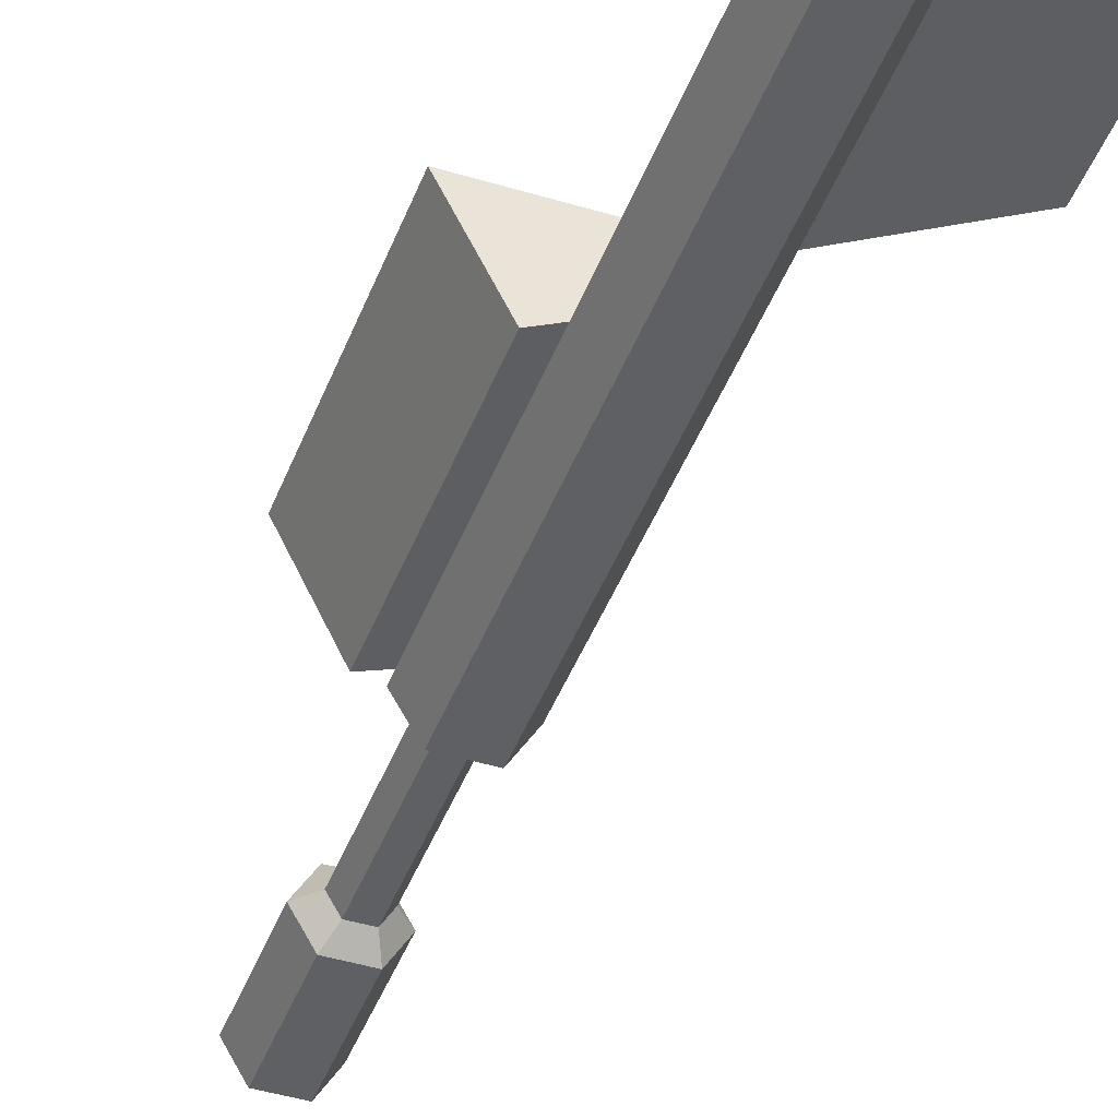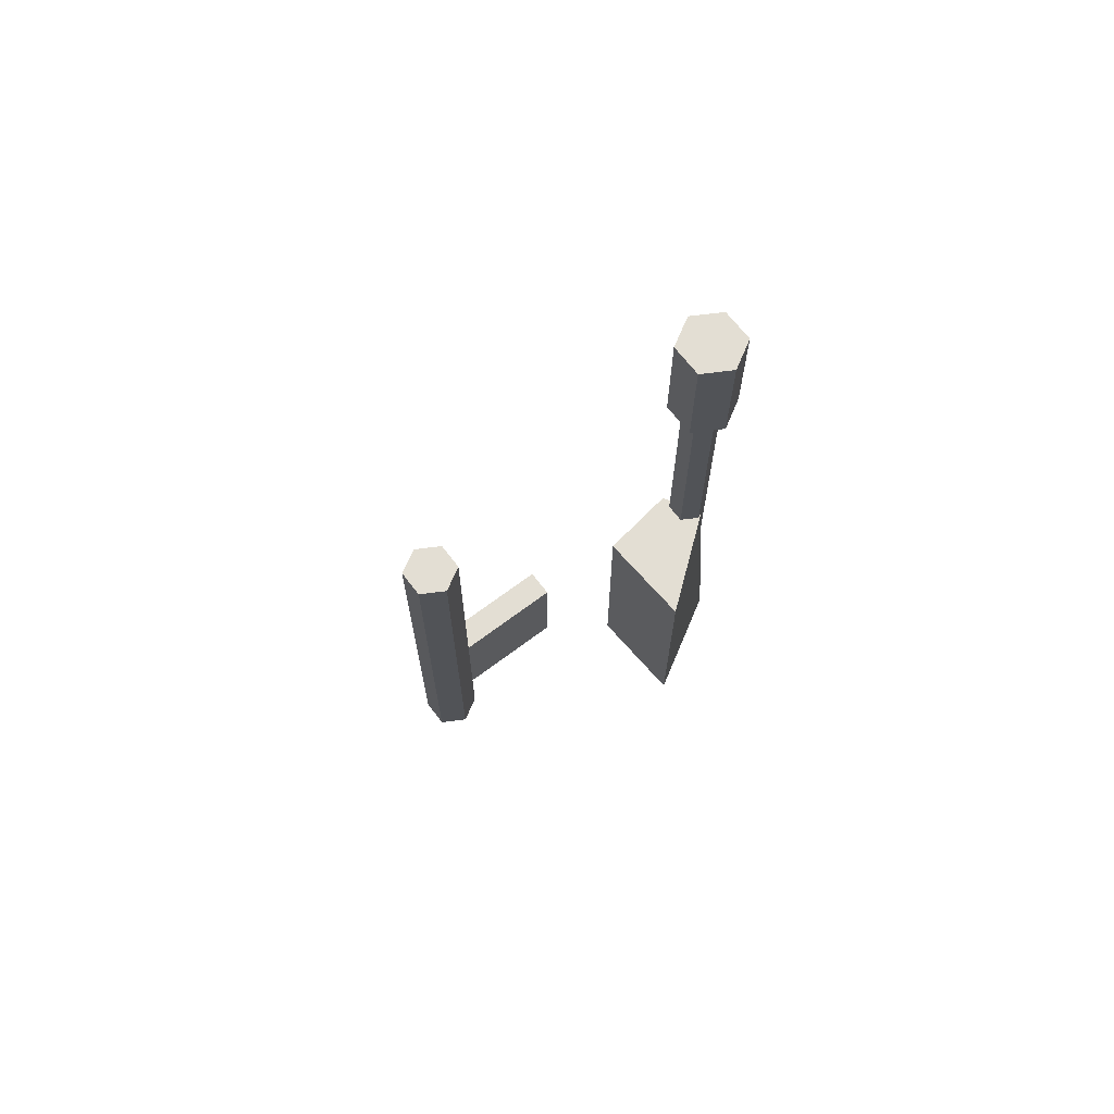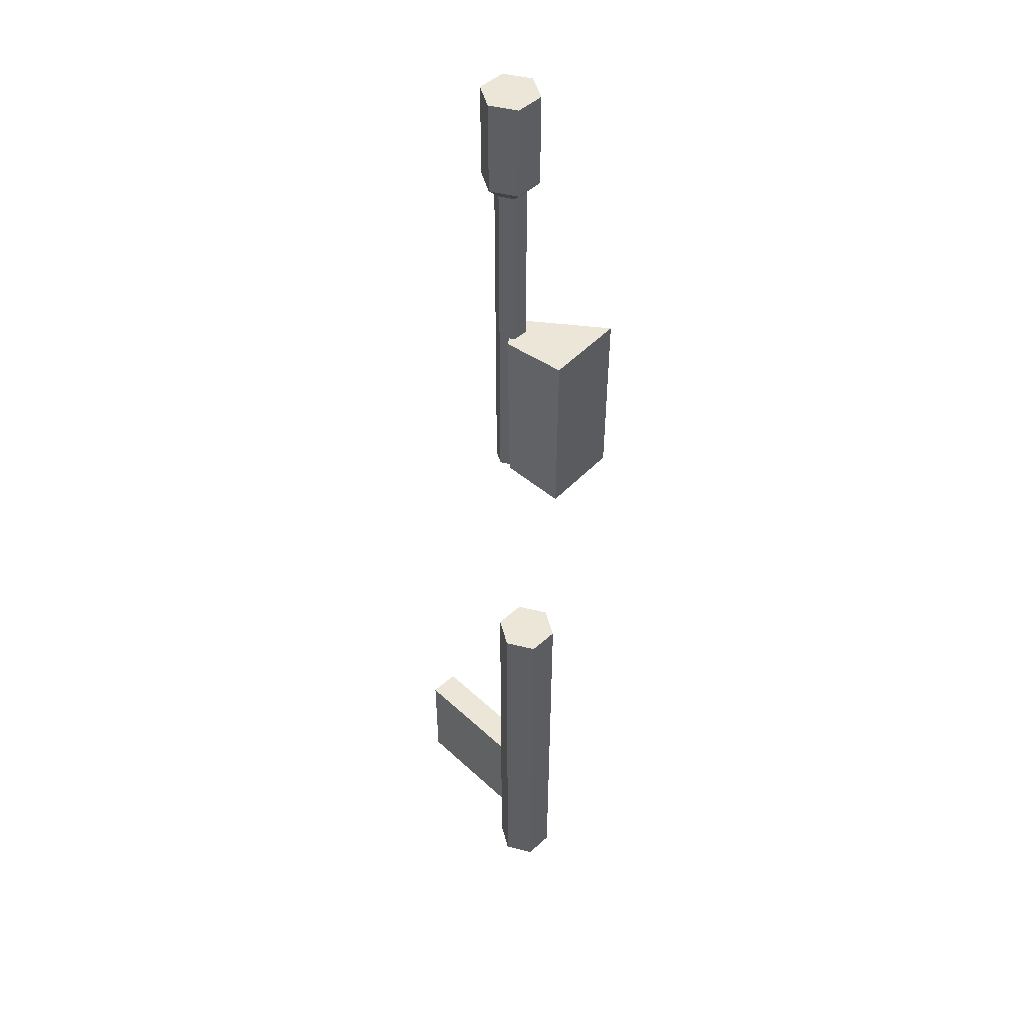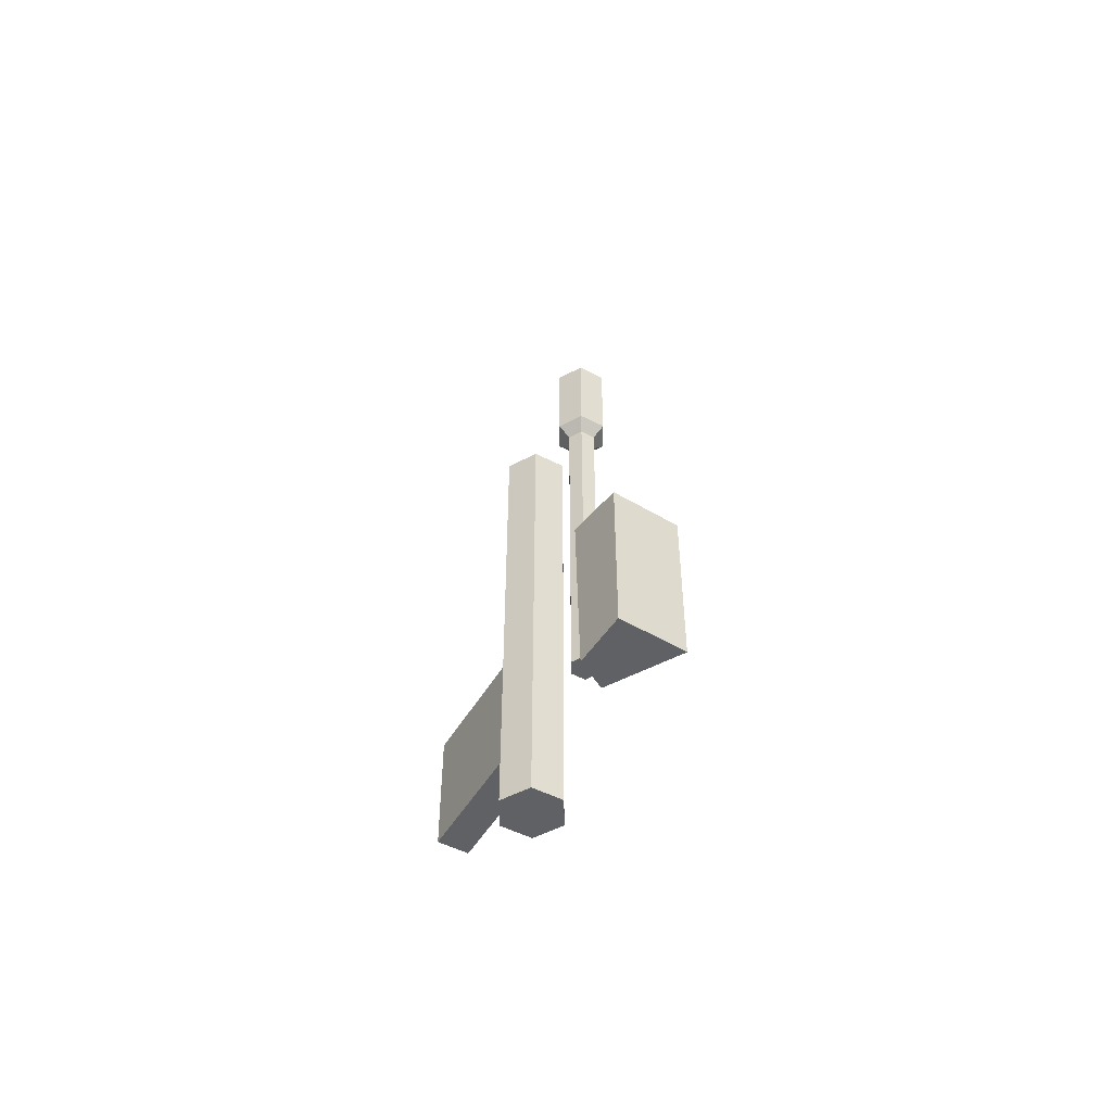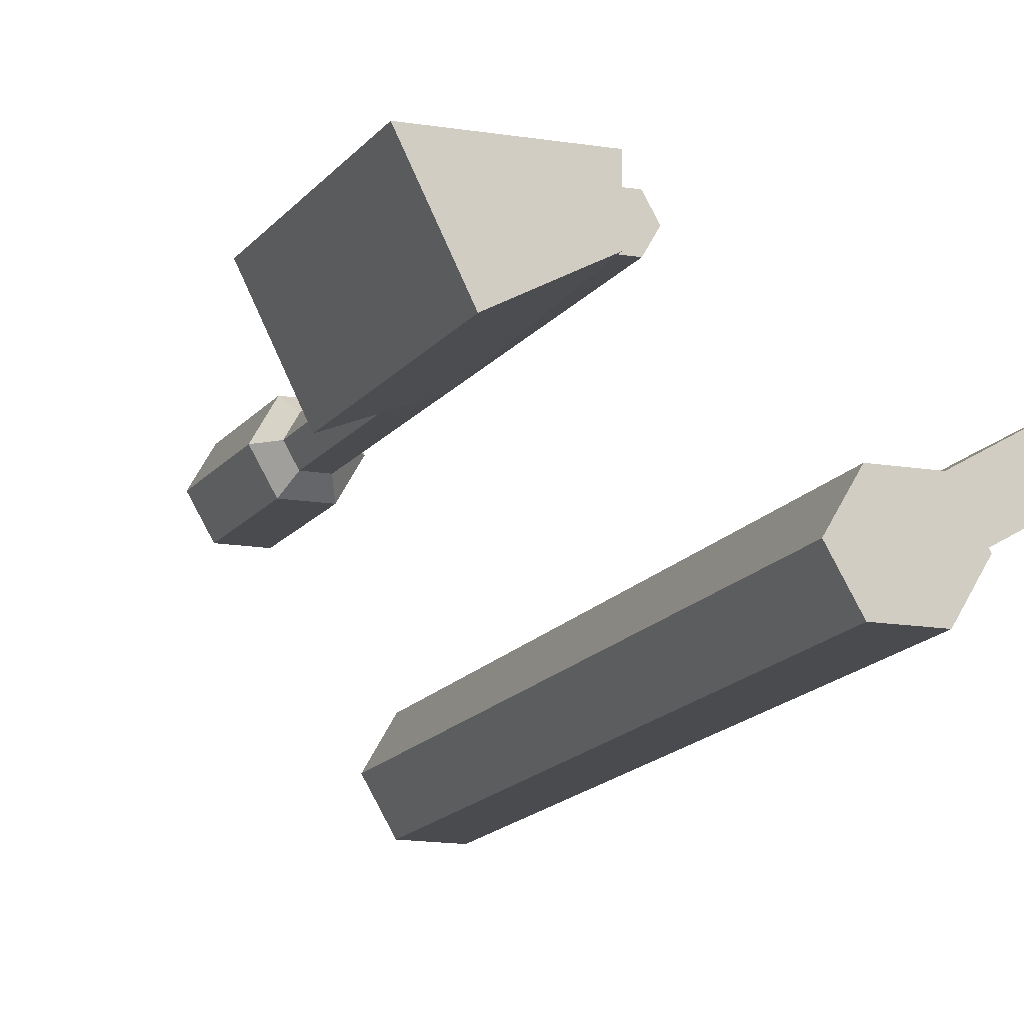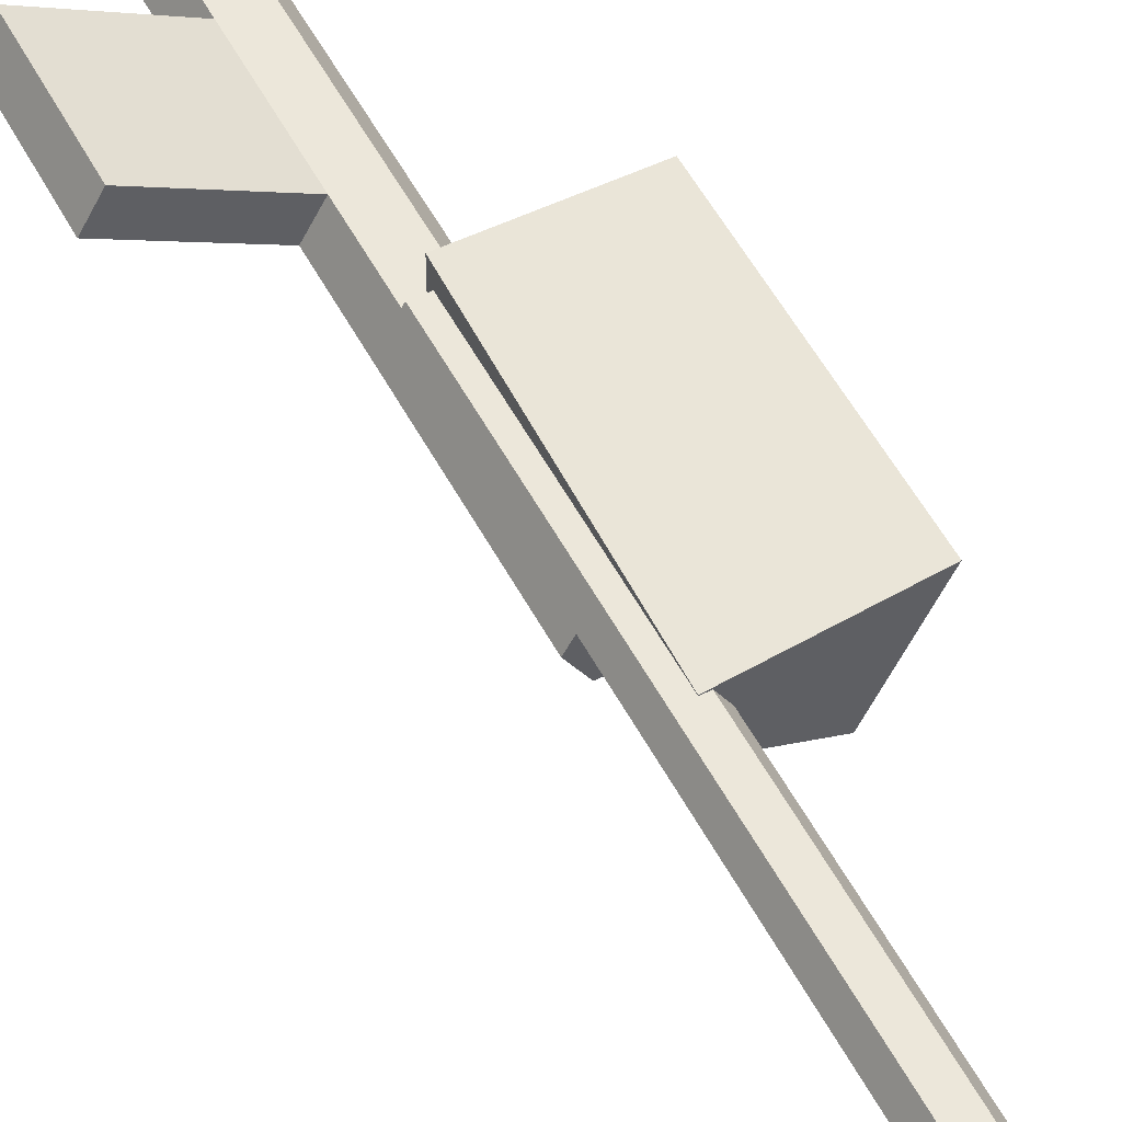
<metadata>
{"format":"obj","ext":"obj","renderer":"f3d","projection":"perspective","resolution":1024,"background":"white","views":[{"elev":-43.4,"azim":160.2,"up":"+Y"},{"elev":67.2,"azim":112.8,"up":"+Z"},{"elev":49.4,"azim":15.3,"up":"+Z"},{"elev":-50.0,"azim":30.4,"up":"+Z"},{"elev":-13.7,"azim":158.8,"up":"+Y"},{"elev":52.8,"azim":-27.2,"up":"+Y"}]}
</metadata>
<code>
g SM_Wep_Pistol_Revolver_CylinderFlip_01
v -0.0095 0.02983 0.1012
v -0.01372 0.02983 0.1012
v -0.01583 0.03348 0.1012
v -0.01372 0.03713 0.1012
v -0.0095 0.03713 0.1012
v -0.007391 0.03348 0.1012
v -0.01161 0.03348 0.1012
v -0.01279 0.03553 0.08501
v -0.01042 0.03553 0.08501
v -0.009241 0.03348 0.08501
v -0.01042 0.03143 0.08501
v -0.01279 0.03143 0.08501
v -0.01398 0.03348 0.08501
v -0.01372 0.03713 0.08694
v -0.0095 0.03713 0.08694
v -0.007391 0.03348 0.08694
v -0.0095 0.02983 0.08694
v -0.01372 0.02983 0.08694
v -0.01583 0.03348 0.08694
v -0.01042 0.03553 0.03014
v -0.01279 0.03553 0.03014
v -0.009241 0.03348 0.03014
v -0.01042 0.03143 0.03014
v -0.01279 0.03143 0.03014
v -0.01398 0.03348 0.03014
v 0.002964 0.03757 0.02934
v 0.002964 0.03757 0.05829
v -0.01123 0.03559 0.05829
v -0.01123 0.03757 0.02934
v -0.002359 0.02677 0.05829
v -0.002359 0.02677 0.02934
v -0.01123 0.03022 0.05829
v -0.01123 0.0314 0.02934
v 0.002048 -0.003547 0.03028
v -0.002048 -0.003547 0.03028
v -0.004096 -1.907e-08 0.03028
v -0.002048 0.003547 0.03028
v 0.002048 0.003547 0.03028
v 0.004096 0 0.03028
v 0.002048 -0.003547 -0.02976
v -0.002048 -0.003547 -0.02976
v -0.004096 0 -0.02976
v -0.002048 0.003547 -0.02976
v 0.002048 0.003547 -0.02976
v 0.004096 0 -0.02976
v -0 0 0.03028
v -0 0 -0.02976
v -0.002048 0.003547 -0.003934
v 0.002048 0.003547 -0.01192
v 0.004096 0 -0.01192
v 0.002048 -0.003547 -0.01192
v -0.002048 -0.003547 -0.01192
v -0.004096 -9.537e-09 -0.003934
v -0.002048 0.003547 -0.0199
v -0.004096 0 -0.0199
v -0.0179 0.007968 -0.003934
v -0.01585 0.01152 -0.003934
v -0.01585 0.01152 -0.0199
v -0.0179 0.007968 -0.0199
v -0.0095 0.03713 0.08694
v -0.01042 0.03553 0.08501
v -0.007391 0.03348 0.08694
v -0.009241 0.03348 0.08501
v -0.0095 0.02983 0.08694
v -0.01042 0.03143 0.08501
v -0.01372 0.02983 0.08694
v -0.01279 0.03143 0.08501
v -0.01583 0.03348 0.08694
v -0.01398 0.03348 0.08501
v -0.01279 0.03553 0.08501
v -0.01372 0.03713 0.08694
v -0.01372 0.03713 0.1012
v -0.01372 0.03713 0.08694
v -0.0095 0.03713 0.08694
v -0.0095 0.03713 0.1012
v -0.0095 0.03713 0.1012
v -0.0095 0.03713 0.08694
v -0.007391 0.03348 0.08694
v -0.007391 0.03348 0.1012
v -0.007391 0.03348 0.1012
v -0.007391 0.03348 0.08694
v -0.0095 0.02983 0.08694
v -0.0095 0.02983 0.1012
v -0.0095 0.02983 0.1012
v -0.0095 0.02983 0.08694
v -0.01372 0.02983 0.08694
v -0.01372 0.02983 0.1012
v -0.01372 0.02983 0.1012
v -0.01372 0.02983 0.08694
v -0.01583 0.03348 0.08694
v -0.01583 0.03348 0.1012
v -0.01583 0.03348 0.1012
v -0.01583 0.03348 0.08694
v -0.01372 0.03713 0.08694
v -0.01372 0.03713 0.1012
v -0.01279 0.03553 0.08501
v -0.01042 0.03553 0.08501
v -0.01042 0.03553 0.08501
v -0.01042 0.03553 0.03014
v -0.009241 0.03348 0.08501
v -0.009241 0.03348 0.08501
v -0.009241 0.03348 0.03014
v -0.01042 0.03143 0.08501
v -0.01042 0.03143 0.08501
v -0.01042 0.03143 0.03014
v -0.01279 0.03143 0.08501
v -0.01279 0.03143 0.08501
v -0.01279 0.03143 0.03014
v -0.01398 0.03348 0.08501
v -0.01398 0.03348 0.08501
v -0.01398 0.03348 0.03014
v -0.01279 0.03553 0.03014
v -0.01279 0.03553 0.08501
v -0.01042 0.03143 0.03014
v -0.009241 0.03348 0.03014
v -0.01042 0.03553 0.03014
v -0.01279 0.03143 0.03014
v -0.01279 0.03553 0.03014
v -0.01398 0.03348 0.03014
v 0.002964 0.03757 0.05829
v -0.002359 0.02677 0.05829
v -0.002359 0.02677 0.02934
v 0.002964 0.03757 0.02934
v 0.002964 0.03757 0.02934
v 0.002964 0.03757 0.05829
v -0.01123 0.03559 0.05829
v -0.01123 0.03757 0.02934
v -0.01123 0.03757 0.02934
v -0.01123 0.03559 0.05829
v -0.01123 0.03022 0.05829
v -0.01123 0.0314 0.02934
v -0.01123 0.0314 0.02934
v -0.01123 0.03022 0.05829
v -0.002359 0.02677 0.05829
v -0.002359 0.02677 0.02934
v -0.002048 0.003547 0.03028
v 0.002048 0.003547 0.03028
v 0.002048 0.003547 0.03028
v 0.002048 0.003547 -0.01192
v 0.004096 0 0.03028
v 0.004096 0 0.03028
v 0.004096 0 -0.01192
v 0.002048 -0.003547 0.03028
v 0.002048 -0.003547 0.03028
v 0.002048 -0.003547 -0.01192
v -0.002048 -0.003547 -0.01192
v -0.002048 -0.003547 0.03028
v -0.002048 -0.003547 0.03028
v -0.004096 -1.907e-08 0.03028
v -0.004096 -1.907e-08 0.03028
v -0.004096 -9.537e-09 -0.003934
v -0.002048 0.003547 -0.003934
v -0.002048 0.003547 0.03028
v 0.002048 -0.003547 -0.02976
v -0.002048 -0.003547 -0.02976
v 0.004096 0 -0.02976
v 0.002048 -0.003547 -0.02976
v 0.002048 0.003547 -0.02976
v 0.004096 0 -0.02976
v -0.002048 0.003547 -0.02976
v 0.002048 0.003547 -0.02976
v -0.004096 0 -0.0199
v -0.004096 0 -0.02976
v -0.002048 0.003547 -0.02976
v -0.002048 0.003547 -0.0199
v -0.002048 -0.003547 -0.02976
v -0.004096 0 -0.02976
v -0.004096 -9.537e-09 -0.003934
v -0.0179 0.007968 -0.003934
v -0.01585 0.01152 -0.003934
v -0.002048 0.003547 -0.003934
v -0.002048 0.003547 -0.003934
v -0.01585 0.01152 -0.003934
v -0.01585 0.01152 -0.0199
v -0.002048 0.003547 -0.0199
v -0.002048 0.003547 -0.0199
v -0.01585 0.01152 -0.0199
v -0.0179 0.007968 -0.0199
v -0.004096 0 -0.0199
v -0.004096 0 -0.0199
v -0.0179 0.007968 -0.0199
v -0.0179 0.007968 -0.003934
v -0.004096 -9.537e-09 -0.003934
g SM_Wep_Pistol_Revolver_CylinderFlip_01_0
f 9 8 14
f 15 9 14
f 10 61 60
f 16 10 60
f 11 63 62
f 17 11 62
f 12 65 64
f 18 12 64
f 13 67 66
f 19 13 66
f 70 69 68
f 71 70 68
f 74 73 72
f 75 74 72
f 78 77 76
f 79 78 76
f 82 81 80
f 83 82 80
f 86 85 84
f 87 86 84
f 90 89 88
f 91 90 88
f 94 93 92
f 95 94 92
f 20 21 96
f 97 20 96
f 22 99 98
f 100 22 98
f 23 102 101
f 103 23 101
f 24 105 104
f 106 24 104
f 25 108 107
f 109 25 107
f 112 111 110
f 113 112 110
f 116 115 114
f 114 117 116
f 117 118 116
f 117 119 118
f 26 27 30
f 31 26 30
f 121 120 28
f 32 121 28
f 29 123 122
f 33 29 122
f 126 125 124
f 127 126 124
f 130 129 128
f 131 130 128
f 134 133 132
f 135 134 132
f 58 59 56
f 57 58 56
f 137 49 136
f 49 48 136
f 49 54 48
f 49 161 54
f 161 160 54
f 140 50 138
f 50 139 138
f 50 159 139
f 159 158 139
f 143 51 141
f 51 142 141
f 51 157 142
f 157 156 142
f 147 146 144
f 146 145 144
f 146 155 145
f 155 154 145
f 149 53 148
f 53 52 148
f 53 55 52
f 55 167 52
f 167 166 52
f 152 151 150
f 153 152 150
f 164 163 162
f 165 164 162
f 170 169 168
f 171 170 168
f 174 173 172
f 175 174 172
f 178 177 176
f 179 178 176
f 182 181 180
f 183 182 180
f 1 7 2
f 2 7 3
f 6 7 1
f 3 7 4
f 5 7 6
f 4 7 5
f 34 46 35
f 35 46 36
f 39 46 34
f 36 46 37
f 38 46 39
f 37 46 38
f 41 47 40
f 40 47 45
f 42 47 41
f 45 47 44
f 43 47 42
f 44 47 43

</code>
